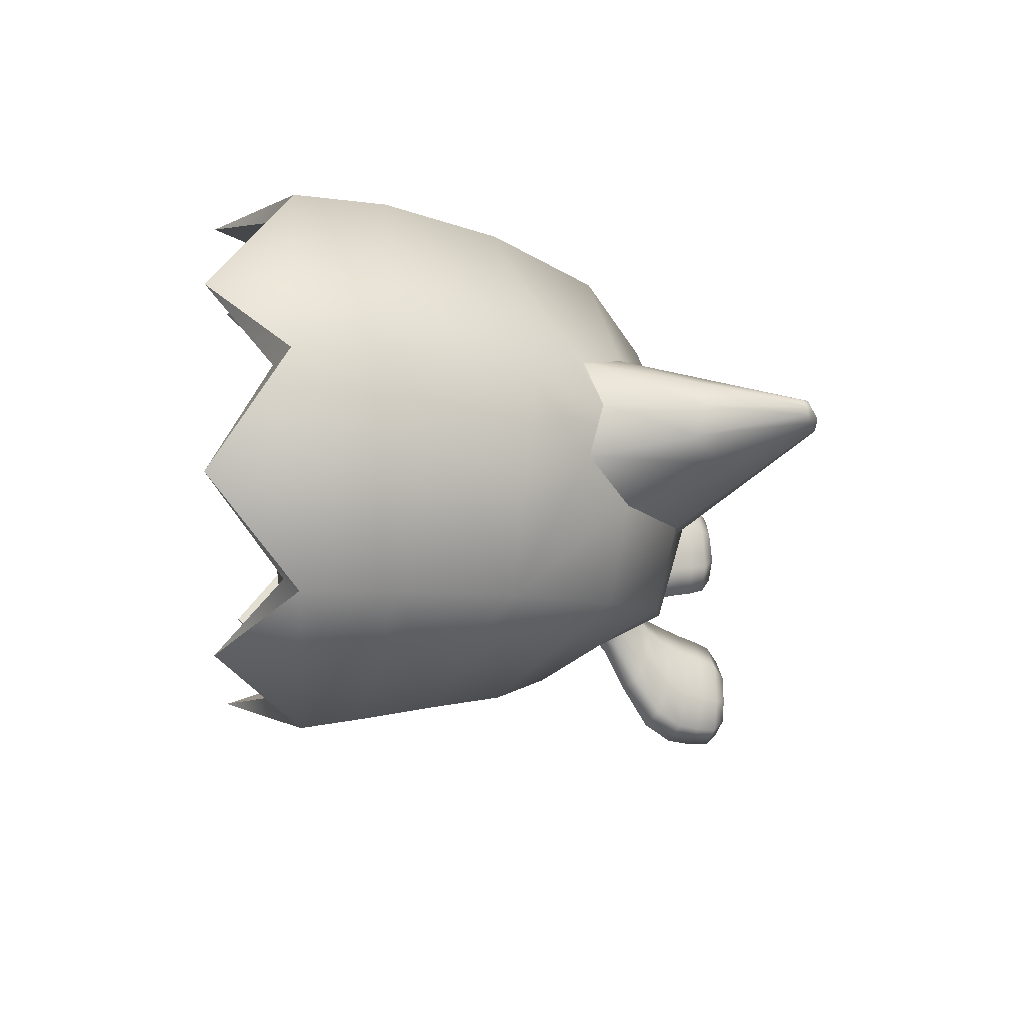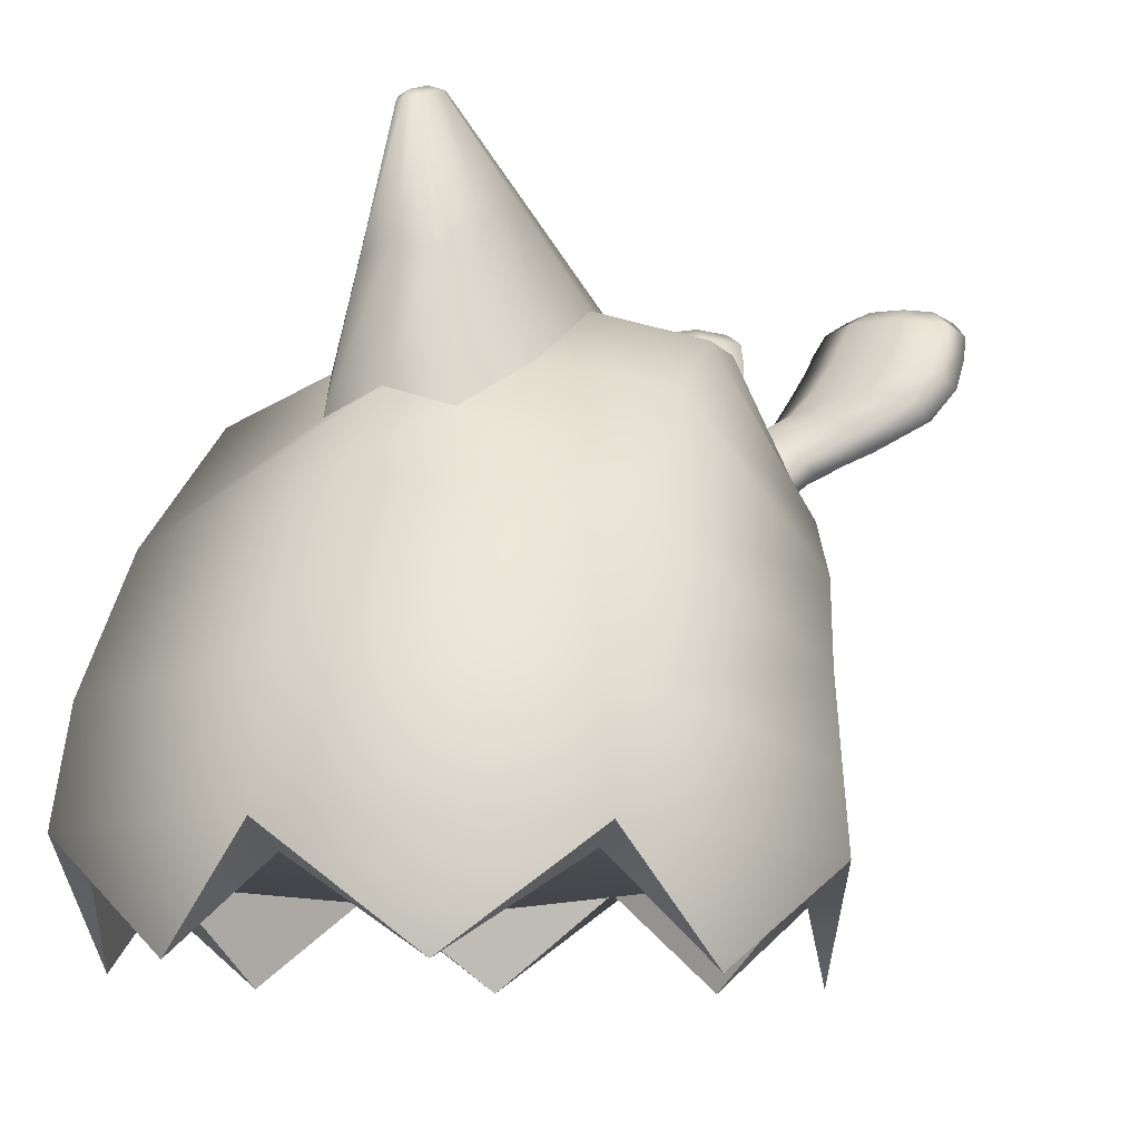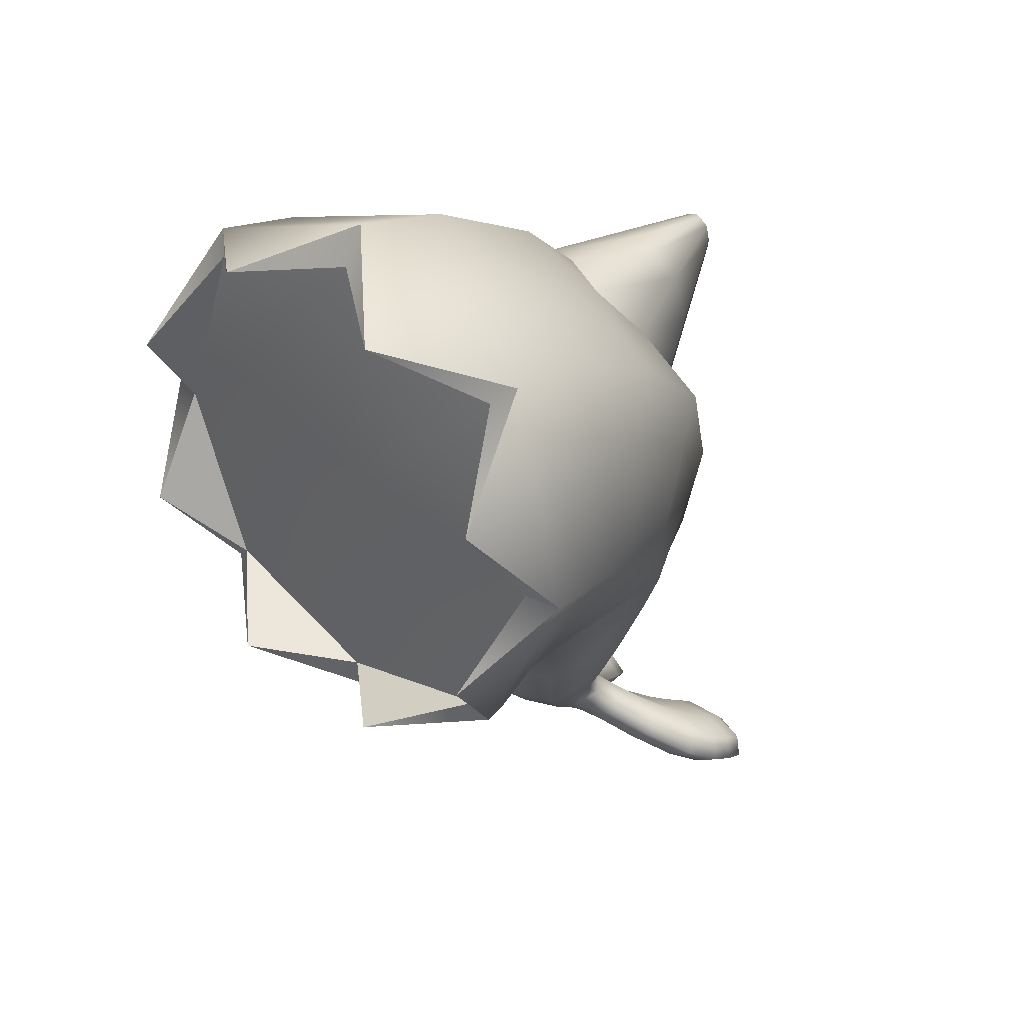
<metadata>
{"format":"obj","ext":"obj","renderer":"f3d","projection":"perspective","resolution":1024,"background":"white","views":[{"elev":69.0,"azim":87.2,"up":"+Z"},{"elev":-7.4,"azim":26.0,"up":"+Y"},{"elev":37.3,"azim":44.2,"up":"+Z"}]}
</metadata>
<code>
g meger3d_Char_sundries_C7_1
v -0.1978 -0.1411 -0.08509
v -0.2175 -0.1922 -0.06931
v -6.728e-10 -0.2271 -0.1337
v 2.578e-09 -0.1871 -0.1317
v -1.765e-10 -0.2521 -0.149
v -0.2339 -0.234 -0.06956
v -0.2874 -0.01085 0.05514
v -0.2428 0.0505 -0.02682
v -0.1671 -0.08628 -0.1142
v -0.1905 0.08471 -0.1244
v -0.1442 0.2168 -0.07399
v -0.1853 0.2005 0.07219
v -0.1331 -0.03779 -0.17
v -0.2197 0.1328 0.2125
v -0.3137 -0.09543 0.1162
v -0.2387 0.01203 0.3204
v -0.3348 -0.1825 0.1526
v -0.2517 -0.1218 0.3914
v -4.07e-10 0.05207 0.3995
v 4.864e-10 -0.09977 0.4854
v 0.2387 0.01203 0.3204
v 0.2517 -0.1218 0.3914
v 0.3137 -0.09543 0.1162
v 0.2874 -0.01085 0.05514
v 0.1978 -0.1411 -0.08509
v 0.2175 -0.1922 -0.06931
v 2.578e-09 -0.1871 -0.1317
v -6.728e-10 -0.2271 -0.1337
v 0.2339 -0.234 -0.06956
v -1.765e-10 -0.2521 -0.149
v 0.2197 0.1328 0.2125
v 0.3348 -0.1825 0.1526
v -1.676e-09 -0.1335 -0.1414
v 0.1671 -0.08628 -0.1142
v -3.568e-09 -0.07977 -0.1834
v 0.1331 -0.03779 -0.17
v 0.2428 0.0505 -0.02682
v 0.1905 0.08471 -0.1244
v 0.1853 0.2005 0.07219
v 0.1442 0.2168 -0.07399
v -3.98e-09 -0.03839 -0.2651
v 0.1023 -0.003075 -0.2565
v -4.552e-09 0.004189 -0.3468
v 0.0736 0.03012 -0.3391
v 0.1417 0.09534 -0.2291
v 0.09937 0.09995 -0.3164
v 0.1052 0.1966 -0.2018
v 1.913e-09 0.266 -0.05324
v -2.271e-09 0.2338 -0.1905
v 0.0721 0.1684 -0.2954
v -2.316e-09 0.1929 -0.2865
v -0.1052 0.1966 -0.2018
v -0.0721 0.1684 -0.2954
v -0.1417 0.09534 -0.2291
v -0.09937 0.09995 -0.3164
v -0.1023 -0.003075 -0.2565
v -0.0736 0.03012 -0.3391
v -3.98e-09 -0.03839 -0.2651
v -4.552e-09 0.004189 -0.3468
v -3.568e-09 -0.07977 -0.1834
v -1.676e-09 -0.1335 -0.1414
v 4.802e-08 0.1717 -0.342
v -0.05024 0.1557 -0.3511
v 1.606e-07 0.1709 -0.3739
v 0.03765 0.1603 -0.3811
v 2.905e-07 0.181 -0.3993
v 0.03331 0.1739 -0.4044
v 0.05256 0.1336 -0.3959
v 0.0504 0.1549 -0.4157
v 0.04049 0.1965 -0.4292
v 0.07113 0.1784 -0.4354
v 0.03979 0.1065 -0.4208
v 0.05099 0.1378 -0.4326
v 0.07524 0.1613 -0.4501
v 4.002e-07 0.1955 -0.43
v 4.231e-07 0.2076 -0.448
v -0.04049 0.1965 -0.4292
v -0.03331 0.1739 -0.4044
v -0.07113 0.1784 -0.4354
v -0.0504 0.1549 -0.4157
v -0.03765 0.1603 -0.3811
v -0.05256 0.1336 -0.3959
v -0.07524 0.1613 -0.4501
v -0.05099 0.1378 -0.4326
v -0.03979 0.1065 -0.4208
v -0.06858 0.1138 -0.3677
v -0.0512 0.06829 -0.3891
v -4.431e-09 0.05107 -0.396
v 4.518e-09 0.09146 -0.4229
v -0.1207 0.2072 -0.4587
v -0.1299 0.1882 -0.4748
v -0.1681 0.2408 -0.4811
v -0.1229 0.2585 -0.4775
v -0.08566 0.2259 -0.4559
v -0.06323 0.2658 -0.4895
v -0.04308 0.234 -0.469
v -0.02615 0.2604 -0.5083
v -0.01627 0.2295 -0.4864
v 2.845e-07 0.2071 -0.4662
v -0.1834 0.221 -0.5006
v 0.04308 0.234 -0.469
v 0.01627 0.2295 -0.4864
v 0.06323 0.2658 -0.4895
v 0.1229 0.2585 -0.4775
v 0.08566 0.2259 -0.4559
v 0.1681 0.2408 -0.4811
v 0.1207 0.2072 -0.4587
v 0.1834 0.221 -0.5006
v 0.1299 0.1882 -0.4748
v 0.02615 0.2604 -0.5083
v 0.1862 0.274 -0.5013
v 0.1379 0.2879 -0.495
v 0.1888 0.3038 -0.5193
v 0.2064 0.2899 -0.5414
v 0.2041 0.2566 -0.5233
v 0.1415 0.3136 -0.5109
v 0.07394 0.2922 -0.5052
v 0.07875 0.3152 -0.5189
v 0.03457 0.286 -0.5243
v 0.04047 0.3087 -0.537
v 0.1882 0.3301 -0.5354
v 0.1432 0.3371 -0.5265
v 0.1695 0.3465 -0.5511
v 0.187 0.3352 -0.5637
v 0.1267 0.3495 -0.5663
v 0.1001 0.3519 -0.549
v 0.06956 0.3449 -0.5588
v 0.08569 0.3398 -0.5747
v 0.1404 0.3497 -0.5408
v 0.1581 0.3342 -0.577
v 0.1182 0.3304 -0.5818
v 0.2036 0.3178 -0.556
v 0.08426 0.3383 -0.5331
v 0.04895 0.3313 -0.5498
v 0.03979 0.1065 -0.4208
v 0.02083 0.1269 -0.4474
v 2.393e-08 0.1162 -0.4407
v 4.518e-09 0.09146 -0.4229
v -0.03979 0.1065 -0.4208
v -0.02083 0.1269 -0.4474
v -3.899e-08 0.157 -0.4785
v 0.03945 0.1377 -0.4484
v 0.05099 0.1378 -0.4326
v 0.07524 0.1613 -0.4501
v 0.05223 0.156 -0.4675
v -0.03945 0.1377 -0.4484
v -0.05223 0.156 -0.4675
v -0.05099 0.1378 -0.4326
v -0.07524 0.1613 -0.4501
v -0.09771 0.1831 -0.4942
v -0.04966 0.1914 -0.5061
v -0.1481 0.2156 -0.5206
v -0.1834 0.221 -0.5006
v -0.1299 0.1882 -0.4748
v -0.08529 0.2237 -0.5322
v -0.0204 0.2123 -0.5024
v -0.03666 0.242 -0.5274
v -0.01627 0.2295 -0.4864
v -0.02615 0.2604 -0.5083
v 2.845e-07 0.2071 -0.4662
v 3.506e-08 0.195 -0.4857
v 0.0204 0.2123 -0.5024
v 0.04966 0.1914 -0.5061
v 0.09771 0.1831 -0.4942
v 0.08529 0.2237 -0.5322
v 0.1481 0.2156 -0.5206
v 0.1299 0.1882 -0.4748
v 0.1834 0.221 -0.5006
v 0.03666 0.242 -0.5274
v 0.02615 0.2604 -0.5083
v 0.01627 0.2295 -0.4864
v 2.845e-07 0.2071 -0.4662
v 0.1688 0.2504 -0.5432
v 0.2041 0.2566 -0.5233
v 0.1728 0.2833 -0.56
v 0.1088 0.2853 -0.5677
v 0.1024 0.2555 -0.553
v 0.2064 0.2899 -0.5414
v 0.05451 0.2952 -0.5588
v 0.04786 0.2696 -0.5458
v 0.04047 0.3087 -0.537
v 0.03457 0.286 -0.5243
v 0.1732 0.3119 -0.5735
v 0.2036 0.3178 -0.556
v 0.1581 0.3342 -0.577
v 0.1182 0.3304 -0.5818
v 0.1135 0.3121 -0.5794
v 0.187 0.3352 -0.5637
v 0.08569 0.3398 -0.5747
v 0.06182 0.3204 -0.5708
v 0.06956 0.3449 -0.5588
v 0.04895 0.3313 -0.5498
v -0.03418 0.3224 0.1251
v -0.008372 0.4037 0.2322
v -0.01151 0.4023 0.2467
v -0.046 0.3172 0.1706
v 0.0007955 0.4069 0.2314
v 0.0007955 0.406 0.25
v 0.009963 0.4037 0.2322
v 0.0131 0.4023 0.2467
v -0.01327 0.3919 0.2759
v 0.0007955 0.3953 0.2808
v 0.01662 0.3914 0.2753
v 0.0007955 0.3872 0.2902
v 0.01038 0.3842 0.2879
v -0.008787 0.3842 0.2879
v -0.05265 0.2779 0.262
v -0.03574 0.2488 0.2997
v 0.0007955 0.3872 0.2902
v 0.0003978 0.2604 0.3067
v 0.01038 0.3842 0.2879
v 0.03654 0.2488 0.2997
v 0.01662 0.3914 0.2753
v 0.06008 0.2763 0.2601
v 0.0131 0.4023 0.2467
v 0.0468 0.3172 0.1706
v 0.009963 0.4037 0.2322
v 0.03498 0.3224 0.1251
v 0.0007955 0.4069 0.2314
v 0.0003978 0.3345 0.1225
v -0.008372 0.4037 0.2322
v -0.03418 0.3224 0.1251
v 0.05999 0.2411 0.01799
v 1.127e-09 0.2621 0.01365
v 0.0627 0.1134 0.3115
v 0.1035 0.1611 0.245
v 0.0805 0.2322 0.09445
v -0.05999 0.2411 0.01799
v -1.401e-09 0.1336 0.3233
v -0.0627 0.1134 0.3115
v -0.09203 0.1639 0.2482
v -0.0805 0.2322 0.09445
v -0.05999 0.2411 0.01799
v -0.1404 0.3497 -0.5408
v -0.1695 0.3465 -0.5511
v -0.1267 0.3495 -0.5663
v -0.1001 0.3519 -0.549
v -0.08569 0.3398 -0.5747
v -0.06956 0.3449 -0.5588
v -0.1182 0.3304 -0.5818
v -0.1581 0.3342 -0.577
v -0.187 0.3352 -0.5637
v -0.08425 0.3383 -0.5331
v -0.04895 0.3313 -0.5498
v -0.1432 0.3371 -0.5265
v -0.1415 0.3136 -0.5109
v -0.07875 0.3152 -0.5189
v -0.1379 0.2879 -0.495
v -0.07394 0.2922 -0.5052
v -0.04047 0.3087 -0.537
v -0.03457 0.286 -0.5243
v -0.1862 0.274 -0.5013
v -0.1888 0.3038 -0.5193
v -0.2041 0.2566 -0.5233
v -0.2064 0.2899 -0.5414
v -0.1882 0.3301 -0.5354
v -0.2036 0.3178 -0.556
v 0.2322 -0.2518 0.396
v 0.3026 -0.2678 0.1659
v -4.67e-09 -0.2944 0.166
v 1.755e-09 -0.2536 0.4778
v -0.3026 -0.2678 0.1659
v -0.2322 -0.2518 0.396
v -0.2188 -0.2704 -0.05136
v -1.059e-12 -0.2715 -0.1189
v 0.2188 -0.2704 -0.05136
v 0.05024 0.1557 -0.3511
v 0.06858 0.1138 -0.3677
v 0.0512 0.06829 -0.3891
v 4.518e-09 0.09146 -0.4229
v -4.431e-09 0.05107 -0.396
v -0.2064 0.2899 -0.5414
v -0.2041 0.2566 -0.5233
v -0.1688 0.2504 -0.5432
v -0.1728 0.2833 -0.56
v -0.1024 0.2555 -0.553
v -0.1088 0.2853 -0.5677
v -0.04786 0.2696 -0.5458
v -0.05451 0.2952 -0.5588
v -0.03457 0.286 -0.5243
v -0.04047 0.3087 -0.537
v -0.1732 0.3119 -0.5735
v -0.1135 0.3121 -0.5794
v -0.1581 0.3342 -0.577
v -0.187 0.3352 -0.5637
v -0.2036 0.3178 -0.556
v -0.1182 0.3304 -0.5818
v -0.06182 0.3204 -0.5708
v -0.08569 0.3398 -0.5747
v -0.04895 0.3313 -0.5498
v -0.06956 0.3449 -0.5588
v 0.2556 -0.232 0.4185
v 2.182e-09 -0.2283 0.5241
v -0.2556 -0.232 0.4185
v 0.1193 -0.3352 0.4561
v -0.3463 -0.2553 0.166
v -0.2389 -0.2655 -0.07087
v -0.2789 -0.3588 0.05559
v -0.2855 -0.3458 0.2853
v 2.434e-10 -0.2681 -0.1559
v -0.1128 -0.3632 -0.1005
v -0.1193 -0.3352 0.4561
v 0.3463 -0.2553 0.166
v 0.2389 -0.2655 -0.07087
v 2.434e-10 -0.2681 -0.1559
v 0.1128 -0.3632 -0.1005
v 0.2855 -0.3458 0.2853
v 0.2789 -0.3588 0.05559
v 0.1035 0.1611 0.245
v 0.0627 0.1134 0.3115
v 0.0805 0.2322 0.09445
v 0.05999 0.2411 0.01799
v 1.127e-09 0.2621 0.01365
v -0.05999 0.2411 0.01799
v -0.0805 0.2322 0.09445
v -0.09203 0.1639 0.2482
v -0.0627 0.1134 0.3115
v -1.401e-09 0.1336 0.3233
v -0.2556 -0.232 0.4185
v -0.1193 -0.3352 0.4561
v -0.2322 -0.2518 0.396
v -0.2855 -0.3458 0.2853
v -0.2322 -0.2518 0.396
v -0.1193 -0.3352 0.4561
v 1.755e-09 -0.2536 0.4778
v 1.755e-09 -0.2536 0.4778
v -0.1193 -0.3352 0.4561
v 2.182e-09 -0.2283 0.5241
v 0.1193 -0.3352 0.4561
v 1.755e-09 -0.2536 0.4778
v 0.1193 -0.3352 0.4561
v 0.2322 -0.2518 0.396
v 0.2322 -0.2518 0.396
v 0.1193 -0.3352 0.4561
v 0.2556 -0.232 0.4185
v 0.2855 -0.3458 0.2853
v -0.2389 -0.2655 -0.07087
v -0.2789 -0.3588 0.05559
v -0.2188 -0.2704 -0.05136
v -0.1128 -0.3632 -0.1005
v -0.2188 -0.2704 -0.05136
v -0.2789 -0.3588 0.05559
v -0.3026 -0.2678 0.1659
v -0.3026 -0.2678 0.1659
v -0.2789 -0.3588 0.05559
v -0.3463 -0.2553 0.166
v -0.2855 -0.3458 0.2853
v -0.3026 -0.2678 0.1659
v -0.2855 -0.3458 0.2853
v -0.2322 -0.2518 0.396
v 0.2389 -0.2655 -0.07087
v 0.1128 -0.3632 -0.1005
v 0.2188 -0.2704 -0.05136
v 0.2789 -0.3588 0.05559
v 0.2188 -0.2704 -0.05136
v 0.1128 -0.3632 -0.1005
v -1.059e-12 -0.2715 -0.1189
v -1.059e-12 -0.2715 -0.1189
v 0.1128 -0.3632 -0.1005
v 2.434e-10 -0.2681 -0.1559
v -0.1128 -0.3632 -0.1005
v -1.059e-12 -0.2715 -0.1189
v -0.1128 -0.3632 -0.1005
v -0.2188 -0.2704 -0.05136
v 0.2322 -0.2518 0.396
v 0.2855 -0.3458 0.2853
v 0.3026 -0.2678 0.1659
v 0.3026 -0.2678 0.1659
v 0.2855 -0.3458 0.2853
v 0.3463 -0.2553 0.166
v 0.2789 -0.3588 0.05559
v 0.3026 -0.2678 0.1659
v 0.2789 -0.3588 0.05559
v 0.2188 -0.2704 -0.05136
g meger3d_Char_sundries_C7_1_0
f 3 2 1
f 4 3 1
f 3 5 2
f 5 6 2
f 1 2 7
f 1 7 8
f 9 1 8
f 4 1 9
f 9 8 10
f 10 8 11
f 8 12 11
f 8 7 12
f 13 9 10
f 7 14 12
f 7 15 14
f 2 15 7
f 2 6 15
f 15 16 14
f 6 17 15
f 15 17 16
f 17 18 16
f 16 18 19
f 18 20 19
f 19 20 21
f 20 22 21
f 21 22 23
f 21 23 24
f 24 23 25
f 23 26 25
f 25 26 27
f 26 28 27
f 26 29 28
f 29 30 28
f 31 21 24
f 22 32 23
f 32 29 26
f 23 32 26
f 25 27 33
f 34 25 33
f 24 25 34
f 34 33 35
f 36 34 35
f 37 34 36
f 31 24 37
f 37 24 34
f 38 37 36
f 39 37 38
f 39 31 37
f 40 39 38
f 36 35 41
f 42 36 41
f 38 36 42
f 42 41 43
f 44 42 43
f 45 42 44
f 40 38 45
f 45 38 42
f 46 45 44
f 47 45 46
f 47 40 45
f 48 40 47
f 49 48 47
f 49 47 50
f 50 47 46
f 51 49 50
f 52 49 51
f 53 52 51
f 11 48 49
f 52 11 49
f 54 52 53
f 55 54 53
f 56 54 55
f 57 56 55
f 56 13 54
f 13 10 54
f 10 11 52
f 54 10 52
f 58 56 57
f 59 58 57
f 60 13 56
f 58 60 56
f 60 61 13
f 61 9 13
f 61 4 9
f 53 51 62
f 63 53 62
f 63 62 64
f 64 62 65
f 66 64 65
f 67 66 65
f 65 68 67
f 68 69 67
f 67 69 70
f 69 71 70
f 68 72 69
f 72 73 69
f 69 73 71
f 73 74 71
f 75 66 67
f 70 75 67
f 76 75 70
f 75 76 77
f 75 77 66
f 77 78 66
f 66 78 64
f 77 79 78
f 79 80 78
f 78 80 81
f 80 82 81
f 79 83 80
f 83 84 80
f 80 84 82
f 84 85 82
f 78 81 64
f 81 63 64
f 86 63 81
f 82 86 81
f 87 86 82
f 85 87 82
f 87 57 86
f 57 55 86
f 86 55 63
f 55 53 63
f 88 87 85
f 89 88 85
f 59 57 87
f 88 59 87
f 83 79 90
f 91 83 90
f 91 90 92
f 92 90 93
f 90 94 93
f 90 79 94
f 93 94 95
f 94 96 95
f 95 96 97
f 96 98 97
f 94 77 96
f 79 77 94
f 77 76 96
f 96 76 98
f 76 99 98
f 100 91 92
f 99 76 101
f 102 99 101
f 102 101 103
f 103 101 104
f 101 105 104
f 101 76 105
f 104 105 106
f 105 107 106
f 106 107 108
f 107 109 108
f 105 70 107
f 76 70 105
f 70 71 107
f 107 71 109
f 71 74 109
f 110 102 103
f 104 106 111
f 112 104 111
f 103 104 112
f 112 111 113
f 113 111 114
f 111 115 114
f 106 108 115
f 111 106 115
f 116 112 113
f 117 112 116
f 118 117 116
f 119 117 118
f 119 110 117
f 120 119 118
f 110 103 117
f 117 103 112
f 116 113 121
f 122 116 121
f 118 116 122
f 122 121 123
f 123 121 124
f 123 124 125
f 123 125 126
f 126 125 127
f 125 128 127
f 129 123 126
f 129 122 123
f 124 130 125
f 125 130 128
f 130 131 128
f 121 132 124
f 121 113 132
f 113 114 132
f 133 122 129
f 126 133 129
f 134 133 126
f 127 134 126
f 134 120 133
f 120 118 133
f 133 118 122
f 137 136 135
f 138 137 135
f 137 138 139
f 140 137 139
f 137 140 141
f 136 137 141
f 136 142 135
f 142 136 141
f 142 143 135
f 143 142 144
f 142 145 144
f 145 142 141
f 140 146 141
f 146 140 139
f 146 147 141
f 148 146 139
f 146 148 149
f 147 146 149
f 141 147 150
f 151 141 150
f 151 150 152
f 152 150 153
f 150 154 153
f 147 149 154
f 150 147 154
f 155 151 152
f 156 151 155
f 157 156 155
f 158 156 157
f 159 158 157
f 158 160 156
f 160 161 156
f 156 161 151
f 161 141 151
f 141 161 162
f 163 141 162
f 145 141 163
f 164 145 163
f 164 163 165
f 166 164 165
f 167 164 166
f 168 167 166
f 144 145 164
f 167 144 164
f 163 162 169
f 165 163 169
f 169 162 170
f 162 171 170
f 162 161 171
f 161 172 171
f 168 166 173
f 174 168 173
f 174 173 175
f 175 173 176
f 173 177 176
f 166 165 177
f 173 166 177
f 178 174 175
f 176 177 179
f 177 180 179
f 179 180 181
f 180 182 181
f 169 170 182
f 180 169 182
f 165 169 180
f 177 165 180
f 178 175 183
f 184 178 183
f 184 183 185
f 185 183 186
f 183 187 186
f 175 176 187
f 183 175 187
f 188 184 185
f 186 187 189
f 187 190 189
f 176 179 190
f 187 176 190
f 189 190 191
f 190 192 191
f 179 181 192
f 190 179 192
f 195 194 193
f 196 195 193
f 194 195 197
f 195 198 197
f 197 198 199
f 198 200 199
f 195 201 198
f 201 195 196
f 201 202 198
f 198 202 200
f 202 203 200
f 202 204 203
f 204 205 203
f 206 204 202
f 201 206 202
f 206 201 207
f 207 201 196
f 208 206 207
f 209 206 208
f 210 209 208
f 211 209 210
f 212 211 210
f 213 211 212
f 214 213 212
f 215 213 214
f 216 215 214
f 217 215 216
f 218 217 216
f 219 217 218
f 220 219 218
f 221 219 220
f 222 221 220
f 220 218 223
f 224 220 223
f 222 220 224
f 214 212 225
f 226 214 225
f 216 214 226
f 218 216 227
f 223 218 227
f 227 216 226
f 228 222 224
f 225 212 229
f 212 210 229
f 229 210 230
f 210 208 230
f 230 208 231
f 208 207 231
f 231 207 232
f 207 196 232
f 232 196 233
f 196 193 233
f 236 235 234
f 237 236 234
f 238 236 237
f 239 238 237
f 238 240 236
f 240 241 236
f 236 241 235
f 241 242 235
f 237 243 239
f 243 244 239
f 245 243 237
f 234 245 237
f 245 246 243
f 246 247 243
f 243 247 244
f 246 248 247
f 248 249 247
f 247 249 250
f 247 250 244
f 249 251 250
f 248 93 249
f 93 95 249
f 249 95 251
f 95 97 251
f 252 248 246
f 253 252 246
f 253 246 245
f 254 252 253
f 255 254 253
f 254 100 252
f 100 92 252
f 92 93 248
f 252 92 248
f 255 253 256
f 257 255 256
f 257 256 235
f 235 256 234
f 256 245 234
f 256 253 245
f 242 257 235
f 260 259 258
f 261 260 258
f 262 260 261
f 263 262 261
f 262 264 260
f 264 265 260
f 260 265 259
f 265 266 259
f 62 267 65
f 62 51 267
f 51 50 267
f 65 267 68
f 267 268 68
f 267 50 268
f 68 268 72
f 268 269 72
f 72 269 270
f 269 271 270
f 269 44 271
f 44 43 271
f 50 46 268
f 46 44 269
f 268 46 269
f 274 273 272
f 275 274 272
f 276 274 275
f 277 276 275
f 276 155 274
f 155 152 274
f 274 152 273
f 152 153 273
f 278 276 277
f 279 278 277
f 280 278 279
f 281 280 279
f 280 159 278
f 159 157 278
f 157 155 276
f 278 157 276
f 277 275 282
f 283 277 282
f 279 277 283
f 283 282 284
f 284 282 285
f 282 286 285
f 287 283 284
f 282 275 286
f 275 272 286
f 288 283 287
f 281 279 288
f 288 279 283
f 289 288 287
f 290 288 289
f 290 281 288
f 291 290 289
f 293 292 22
f 20 293 22
f 294 293 20
f 18 294 20
f 293 295 292
f 296 294 18
f 17 296 18
f 297 296 17
f 297 298 296
f 6 297 17
f 296 299 294
f 300 297 6
f 5 300 6
f 300 301 297
f 22 292 32
f 294 302 293
f 32 303 29
f 303 304 29
f 29 304 30
f 304 305 30
f 304 306 305
f 292 303 32
f 292 307 303
f 303 308 304
f 21 31 309
f 310 21 309
f 309 31 311
f 31 39 311
f 311 39 312
f 39 40 312
f 312 40 313
f 40 48 313
f 313 48 314
f 48 11 314
f 314 11 315
f 11 12 315
f 315 12 316
f 12 14 316
f 316 14 317
f 14 16 317
f 317 16 318
f 16 19 318
f 318 19 310
f 19 21 310
f 321 320 319
f 319 322 321
f 325 324 323
f 328 327 326
f 326 329 328
f 332 331 330
f 335 334 333
f 333 336 335
f 339 338 337
f 337 340 339
f 343 342 341
f 346 345 344
f 344 347 346
f 350 349 348
f 353 352 351
f 351 354 353
f 357 356 355
f 360 359 358
f 358 361 360
f 364 363 362
f 367 366 365
f 370 369 368
f 368 371 370
f 374 373 372

</code>
